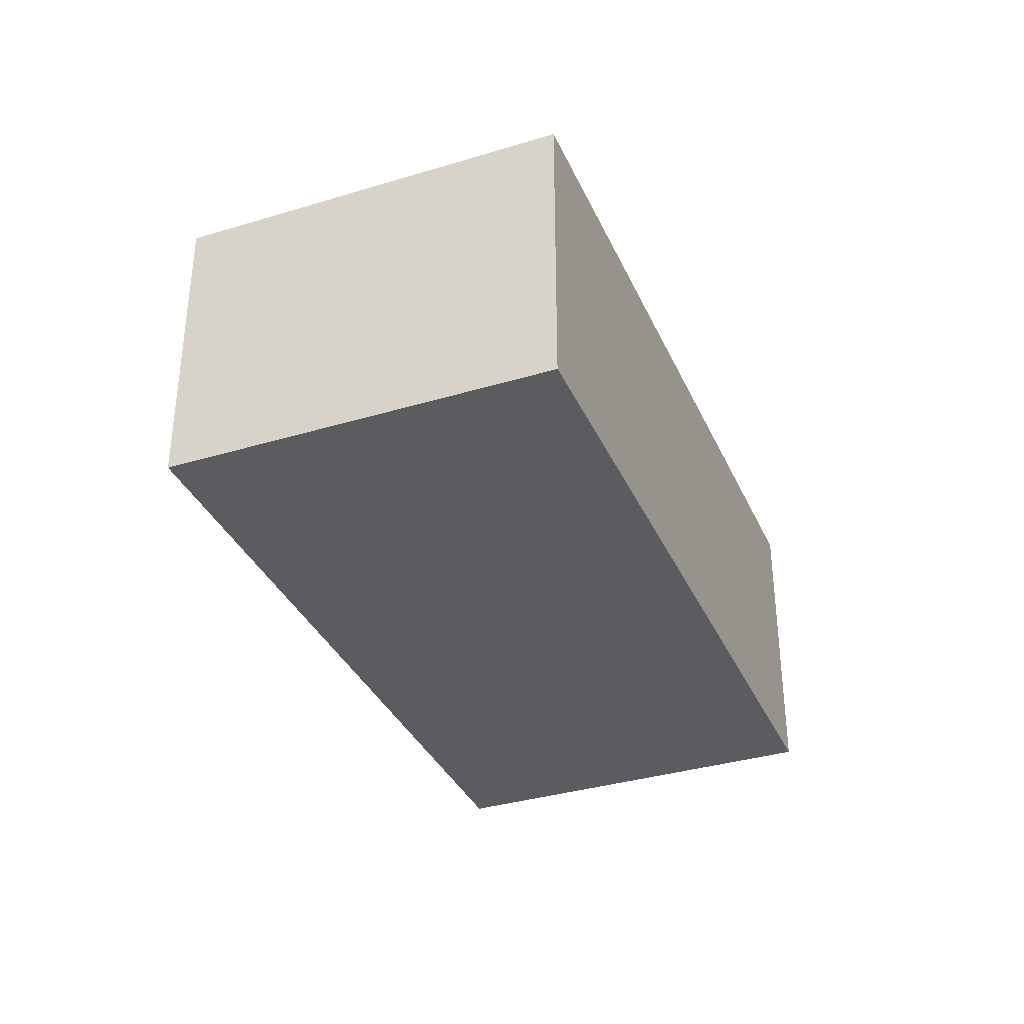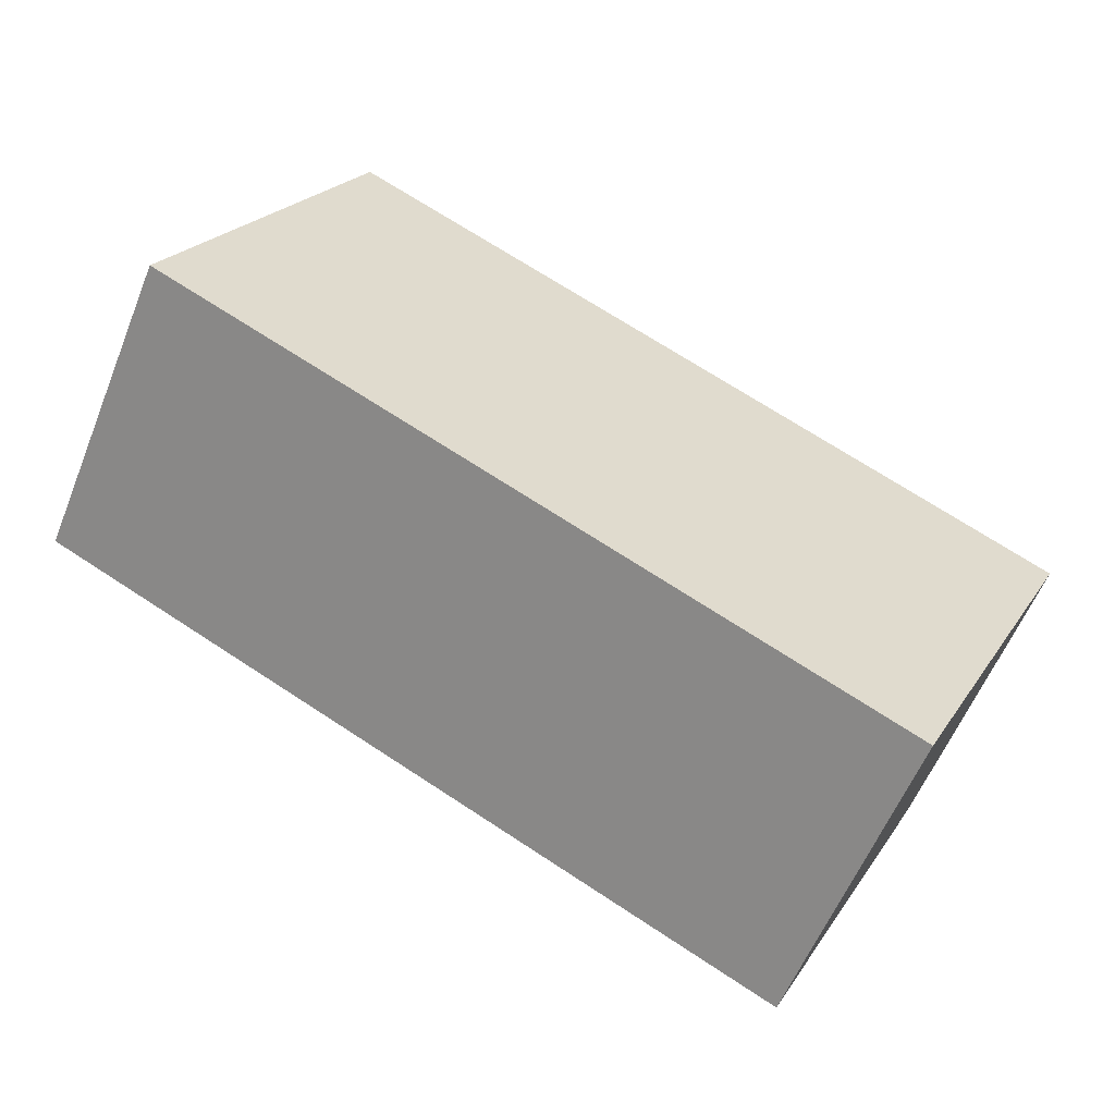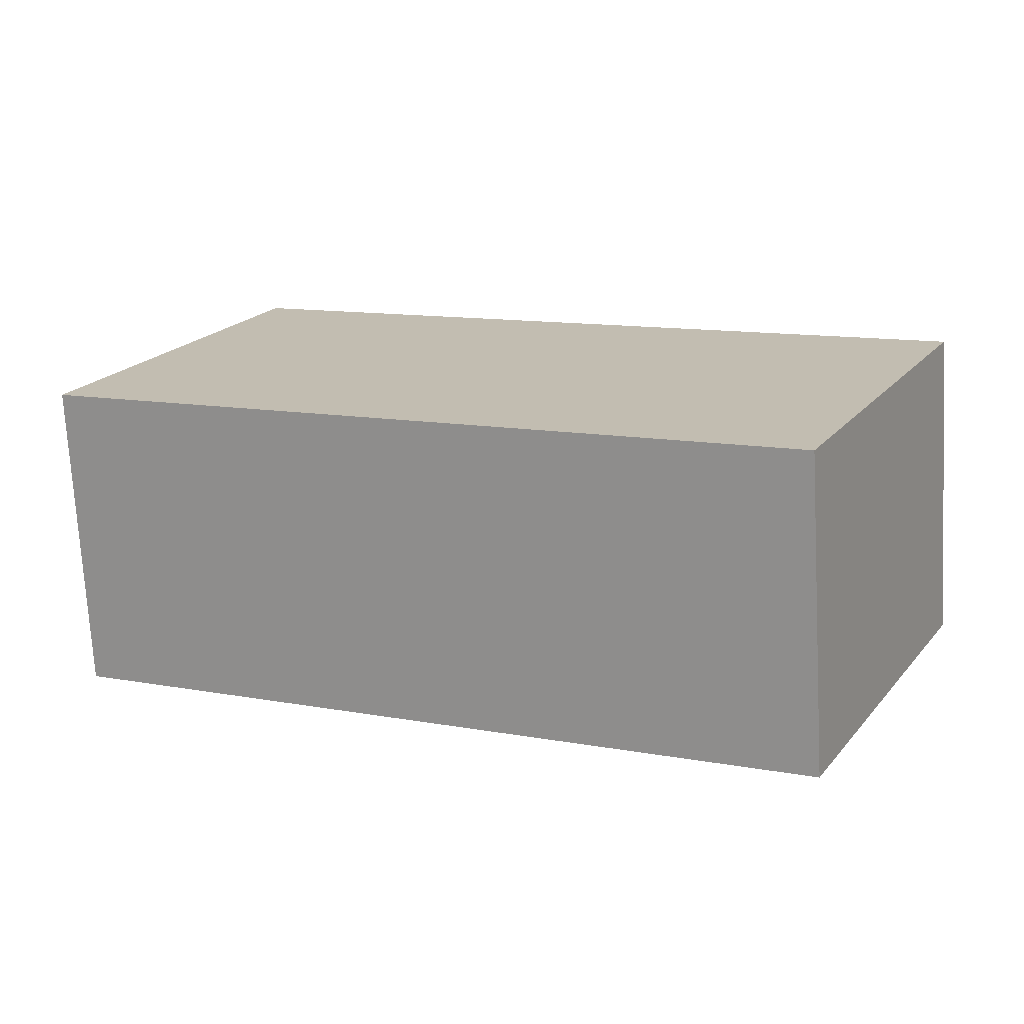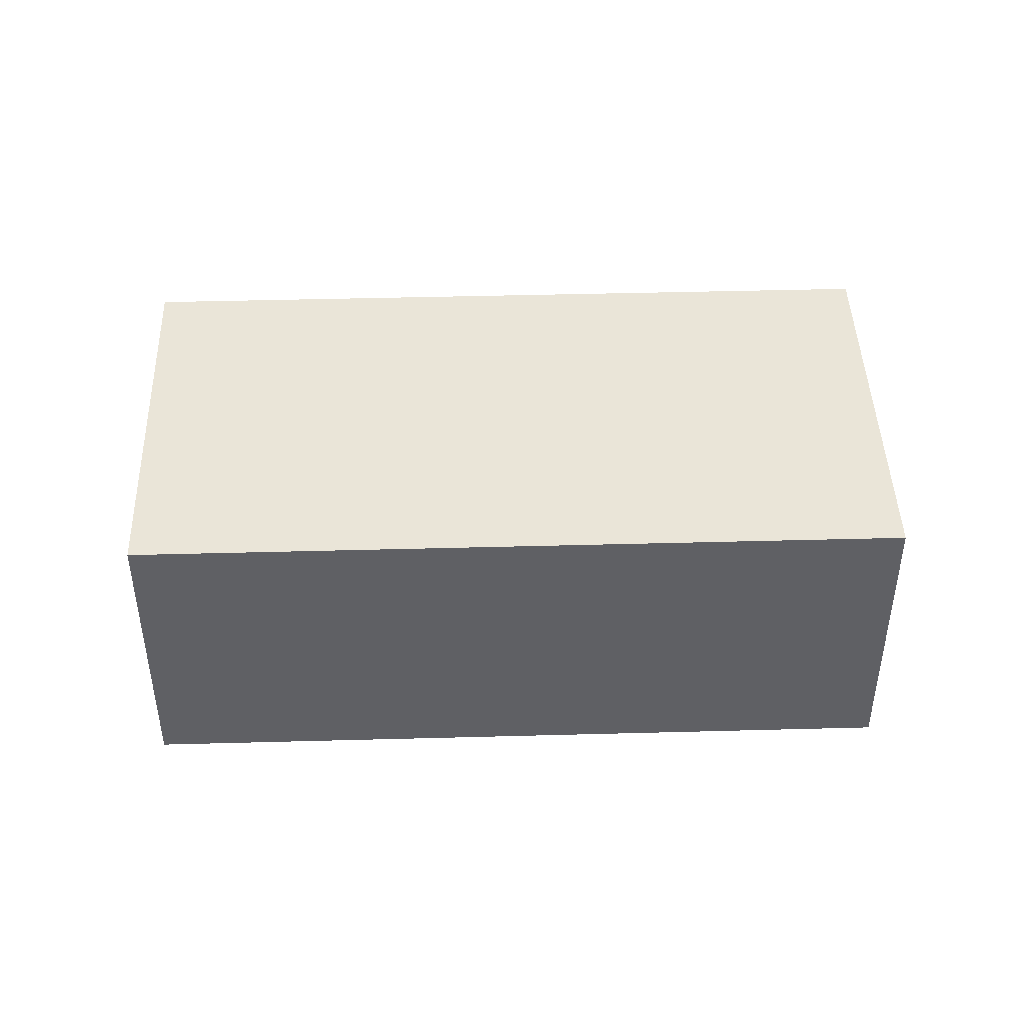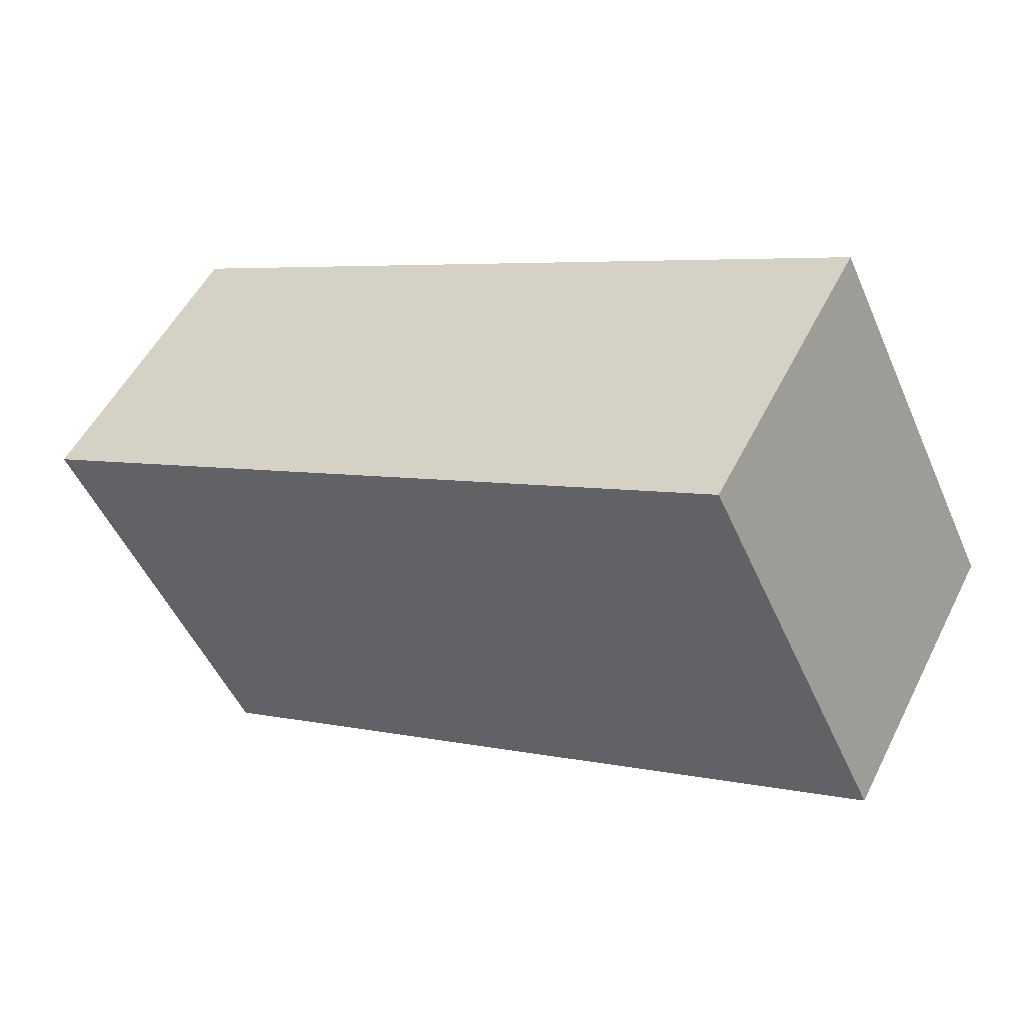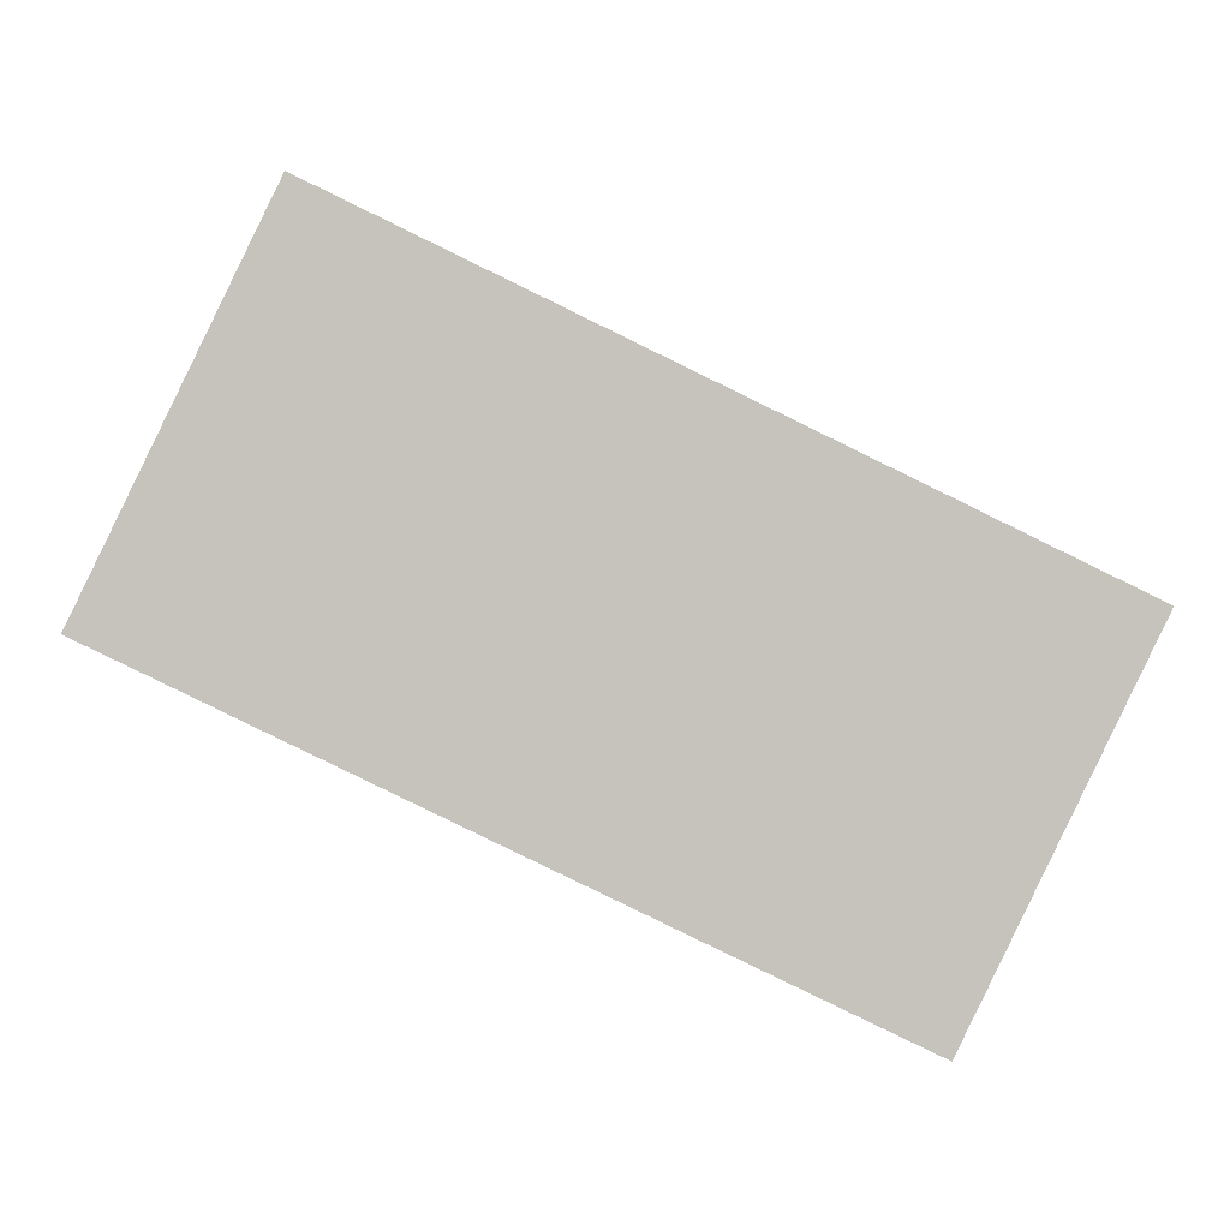
<metadata>
{"format":"obj","ext":"obj","renderer":"f3d","projection":"perspective","resolution":1024,"background":"white","views":[{"elev":-35.2,"azim":137.8,"up":"+Y"},{"elev":-58.2,"azim":-21.9,"up":"+Z"},{"elev":-72.6,"azim":3.2,"up":"+Z"},{"elev":44.6,"azim":24.1,"up":"+Y"},{"elev":52.6,"azim":-153.7,"up":"+Z"},{"elev":1.5,"azim":-1.9,"up":"+Z"}]}
</metadata>
<code>
v  8.191e-05 3.843 -0.0001216
v  11.25 3.843 0.2749
v  8.994 3.843 -4.365
v  2.252 3.843 4.641
v  0 0 0
v  2.252 -2.842e-16 4.641
v  11.25 -1.684e-17 0.275
v  8.994 2.673e-16 -4.365
g defaultobject
f 1 2 3
f 2 1 4
f 4 5 6
f 5 4 1
f 7 4 6
f 4 7 2
f 8 2 7
f 2 8 3
f 1 8 5
f 8 1 3
f 5 7 6
f 7 5 8

</code>
